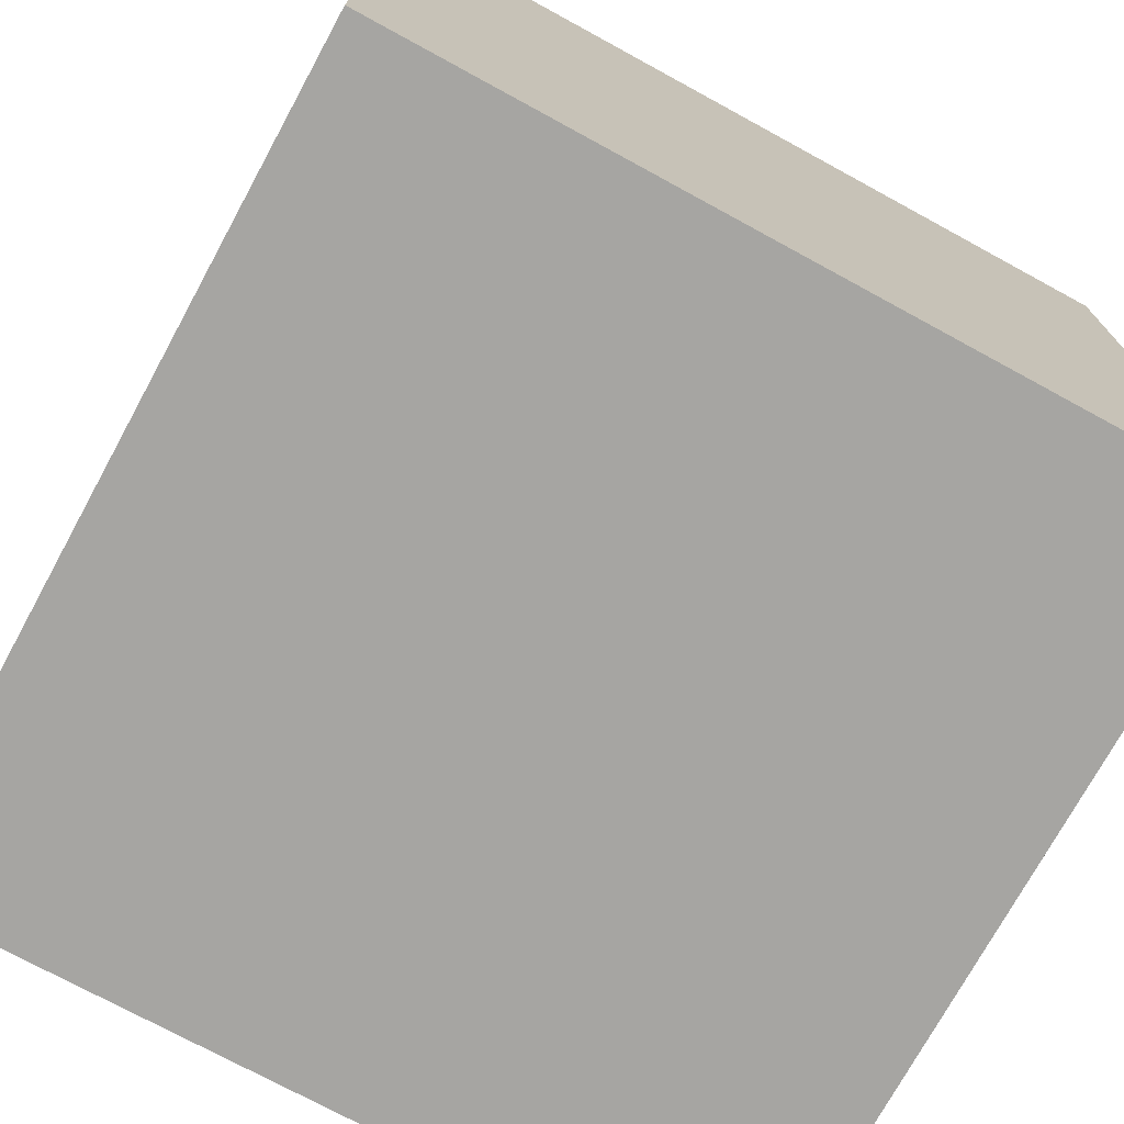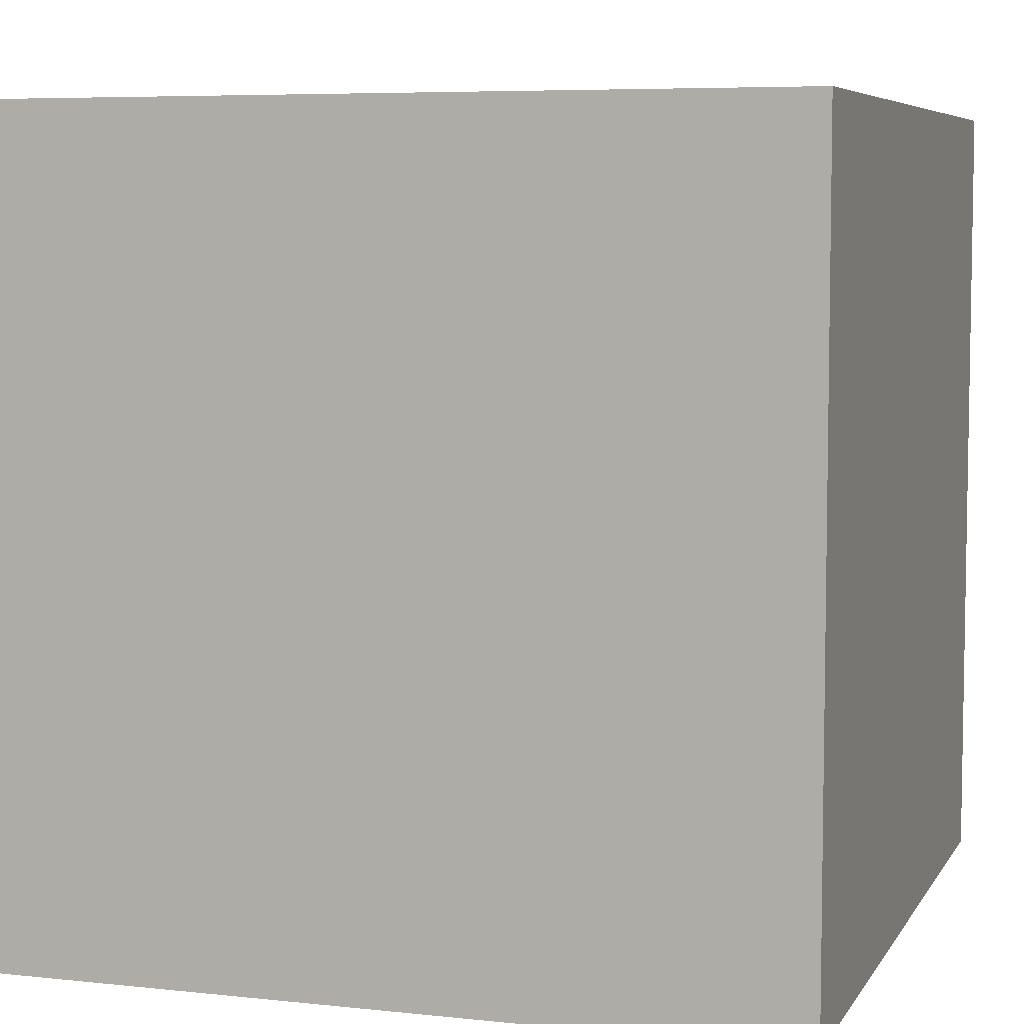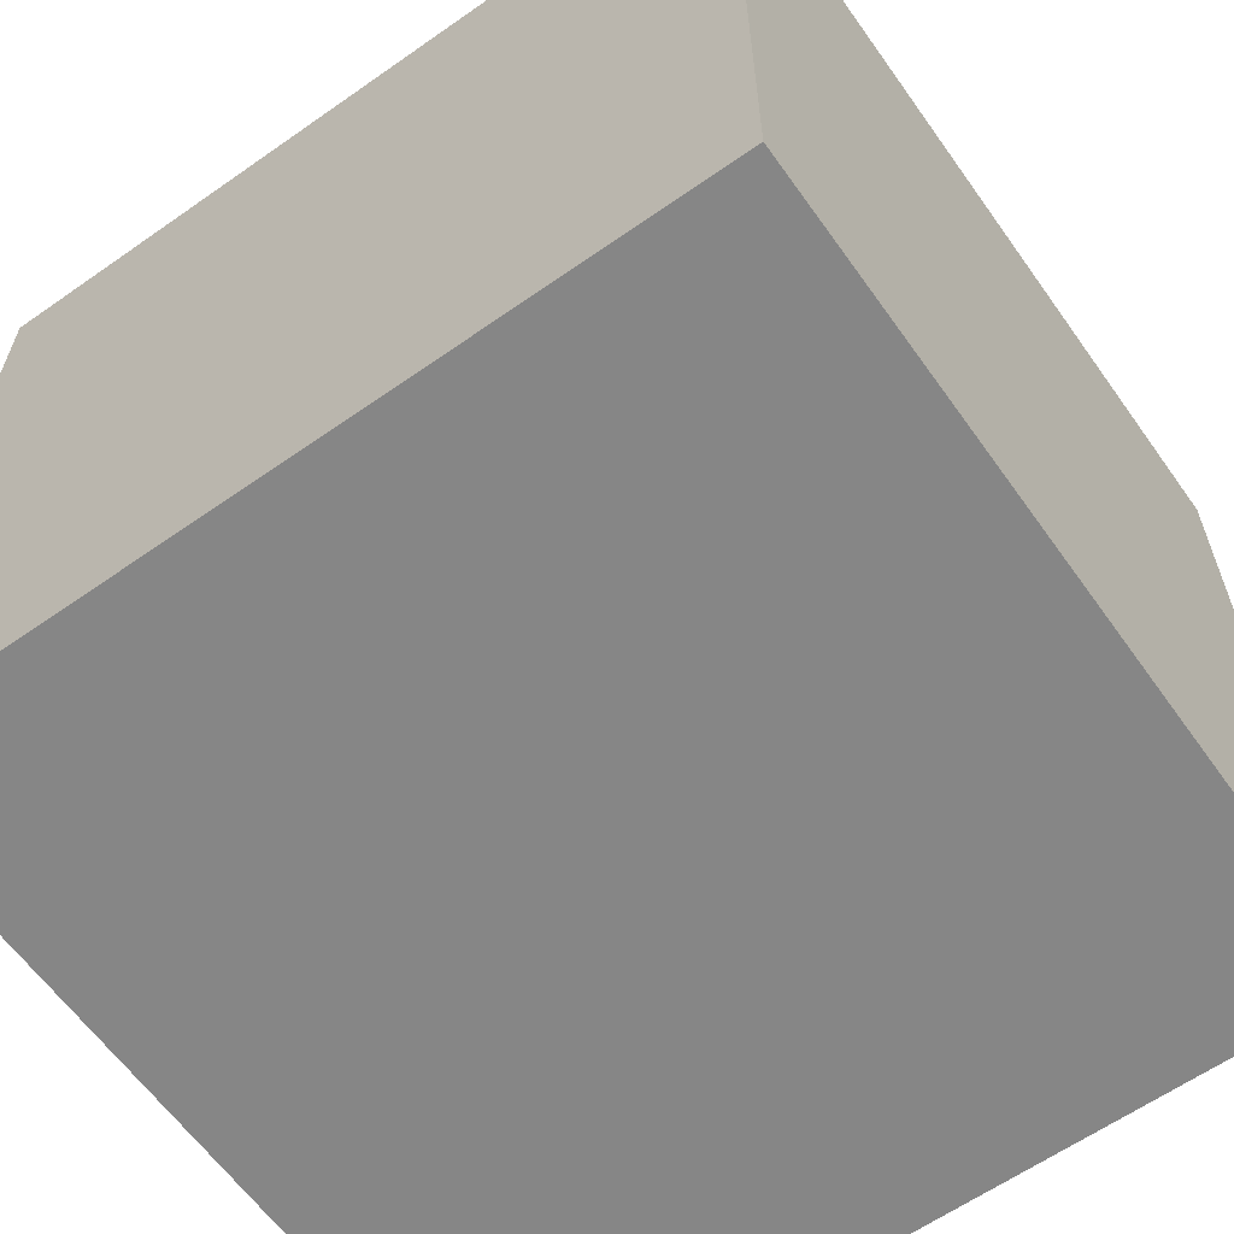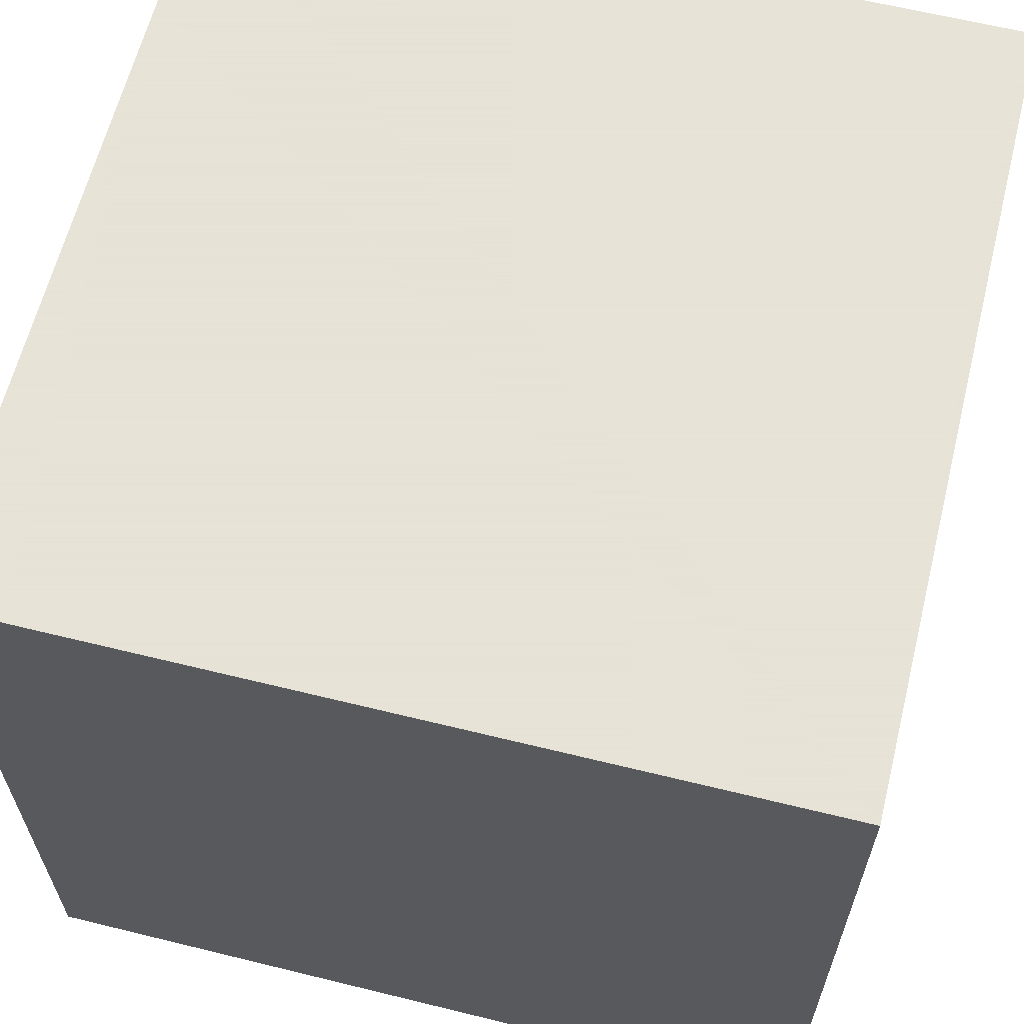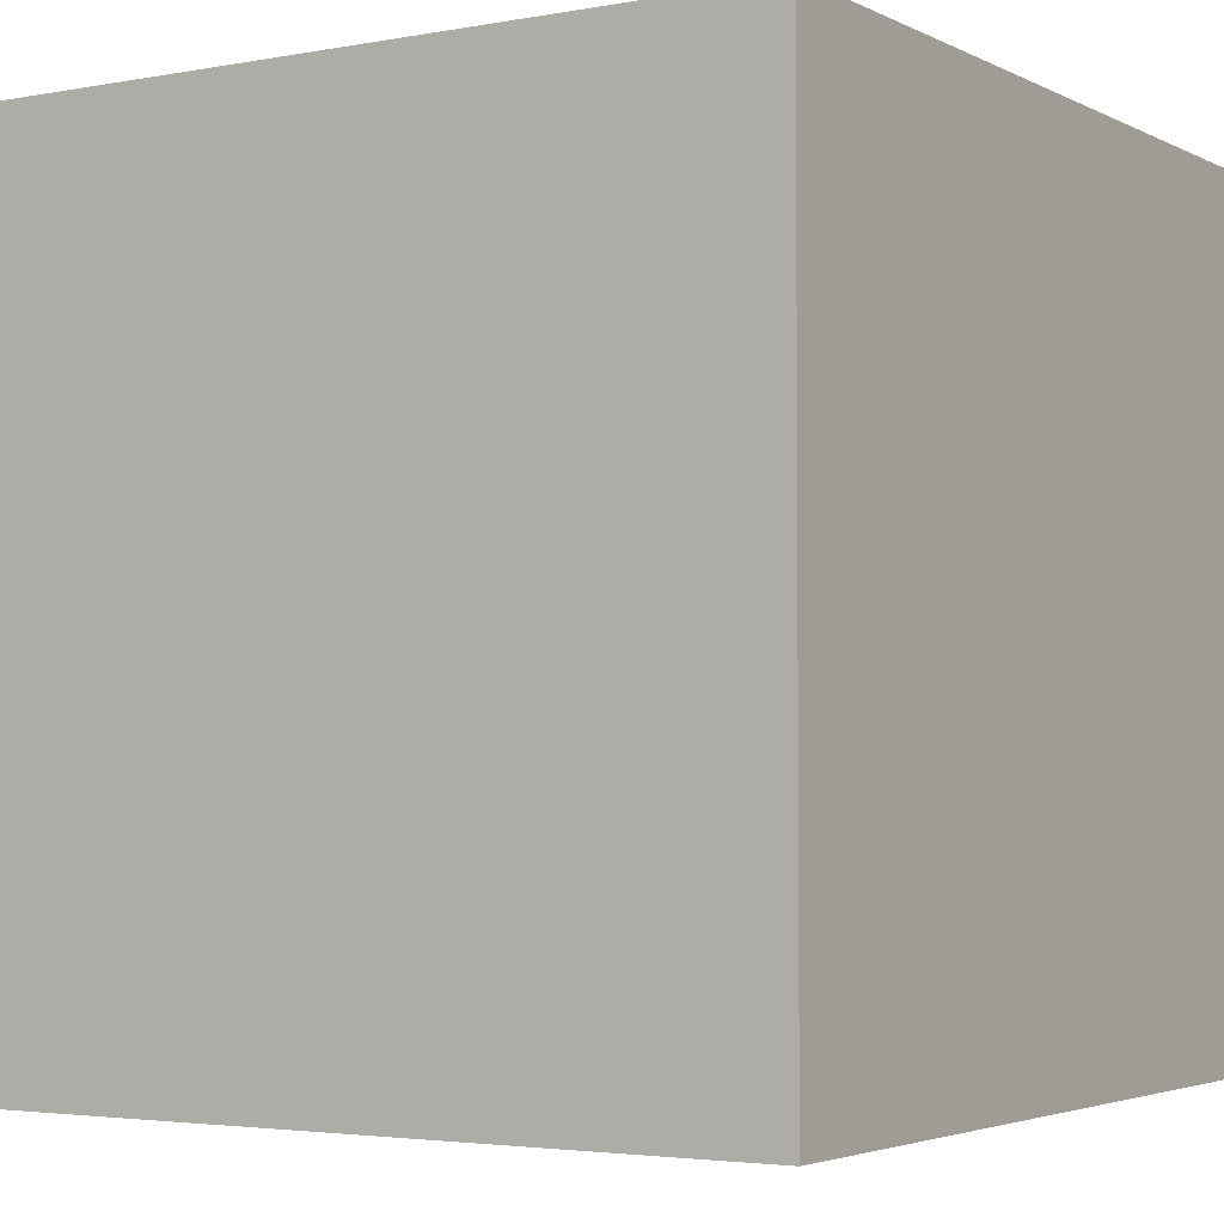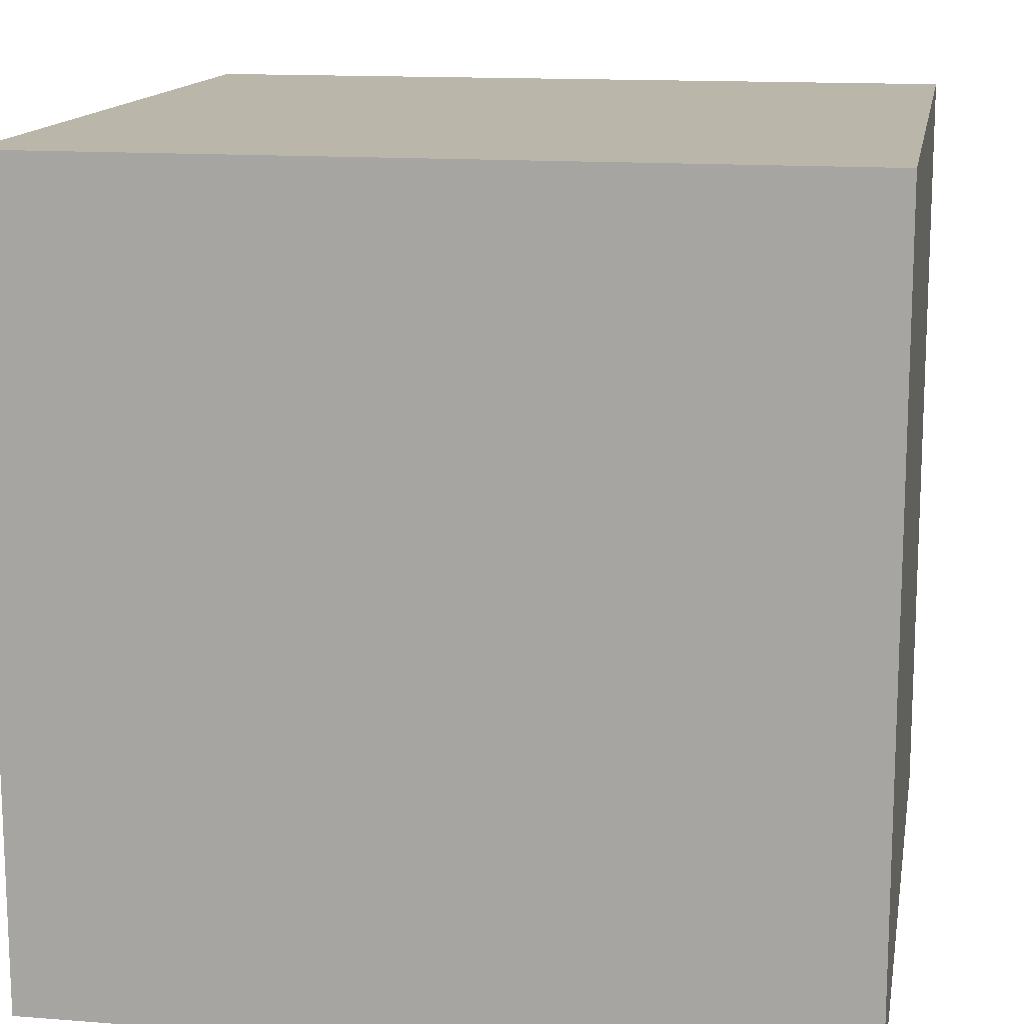
<metadata>
{"format":"obj","ext":"obj","renderer":"f3d","projection":"perspective","resolution":1024,"background":"white","views":[{"elev":-73.8,"azim":-28.6,"up":"+Y"},{"elev":6.3,"azim":-72.1,"up":"+Z"},{"elev":-62.2,"azim":-144.6,"up":"+Y"},{"elev":62.8,"azim":14.0,"up":"+Y"},{"elev":-3.3,"azim":122.3,"up":"+Z"},{"elev":14.0,"azim":9.9,"up":"+Z"}]}
</metadata>
<code>
o Cube
v 1 -1 -1
v 1 -1 1
v -1 -1 1
v -1 -1 -1
v 1 1 -1
v 1 1 1
v -1 1 1
v -1 1 -1
f 2 3 4
f 8 7 6
f 1 5 6
f 2 6 7
f 7 8 4
f 1 4 8
f 1 2 4
f 5 8 6
f 2 1 6
f 3 2 7
f 3 7 4
f 5 1 8

</code>
